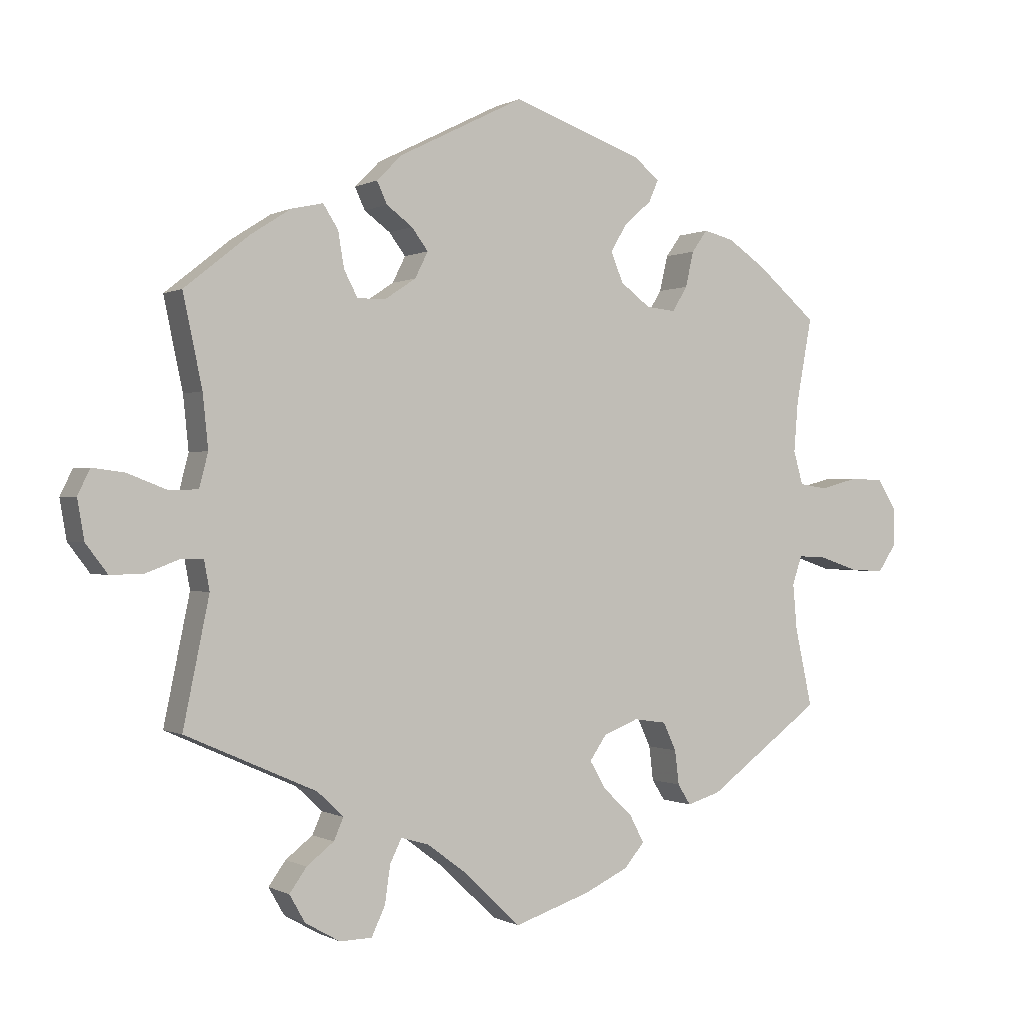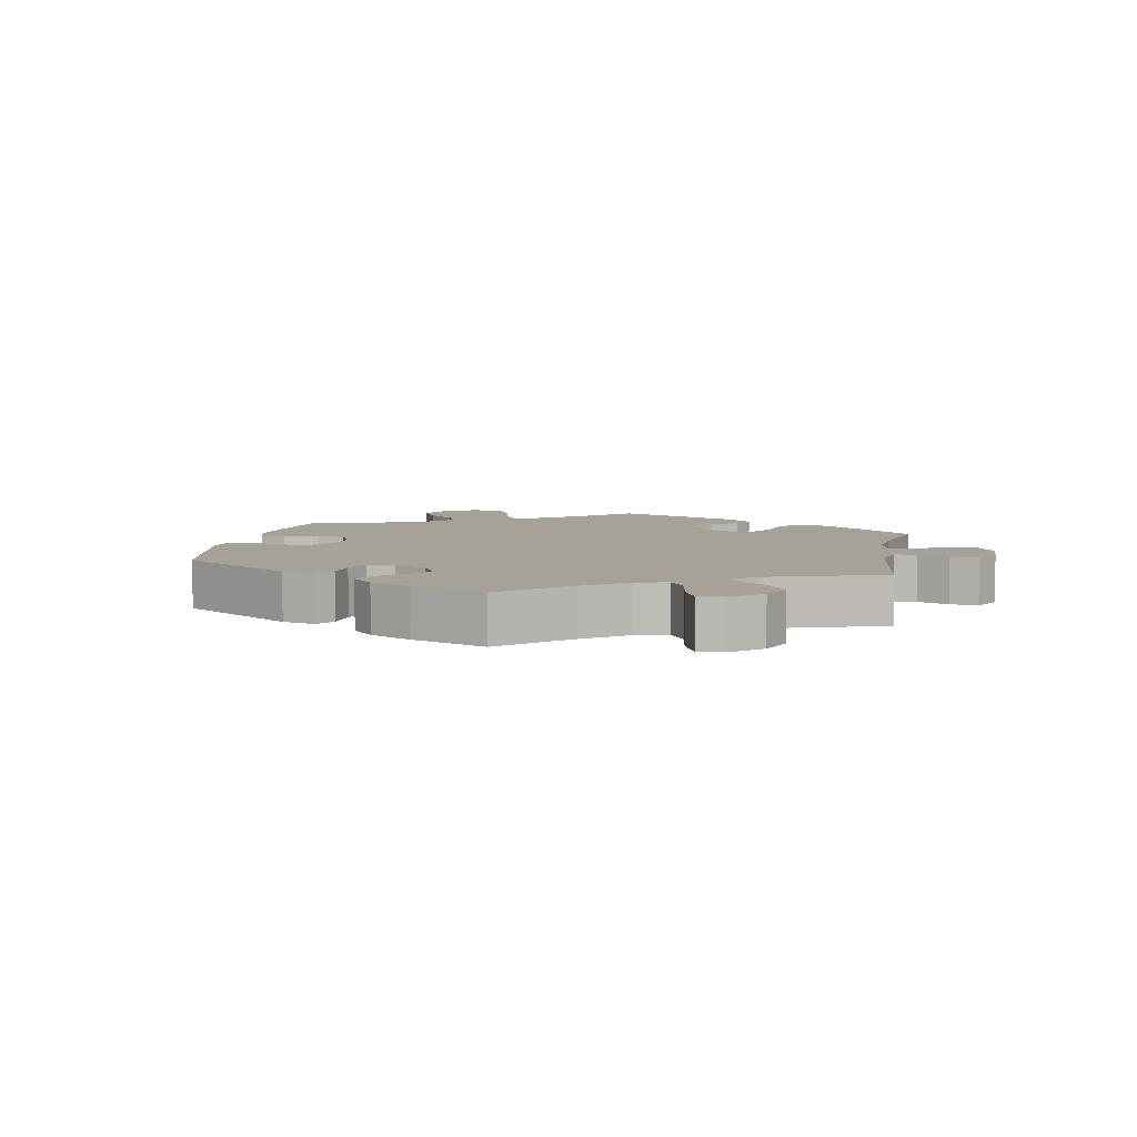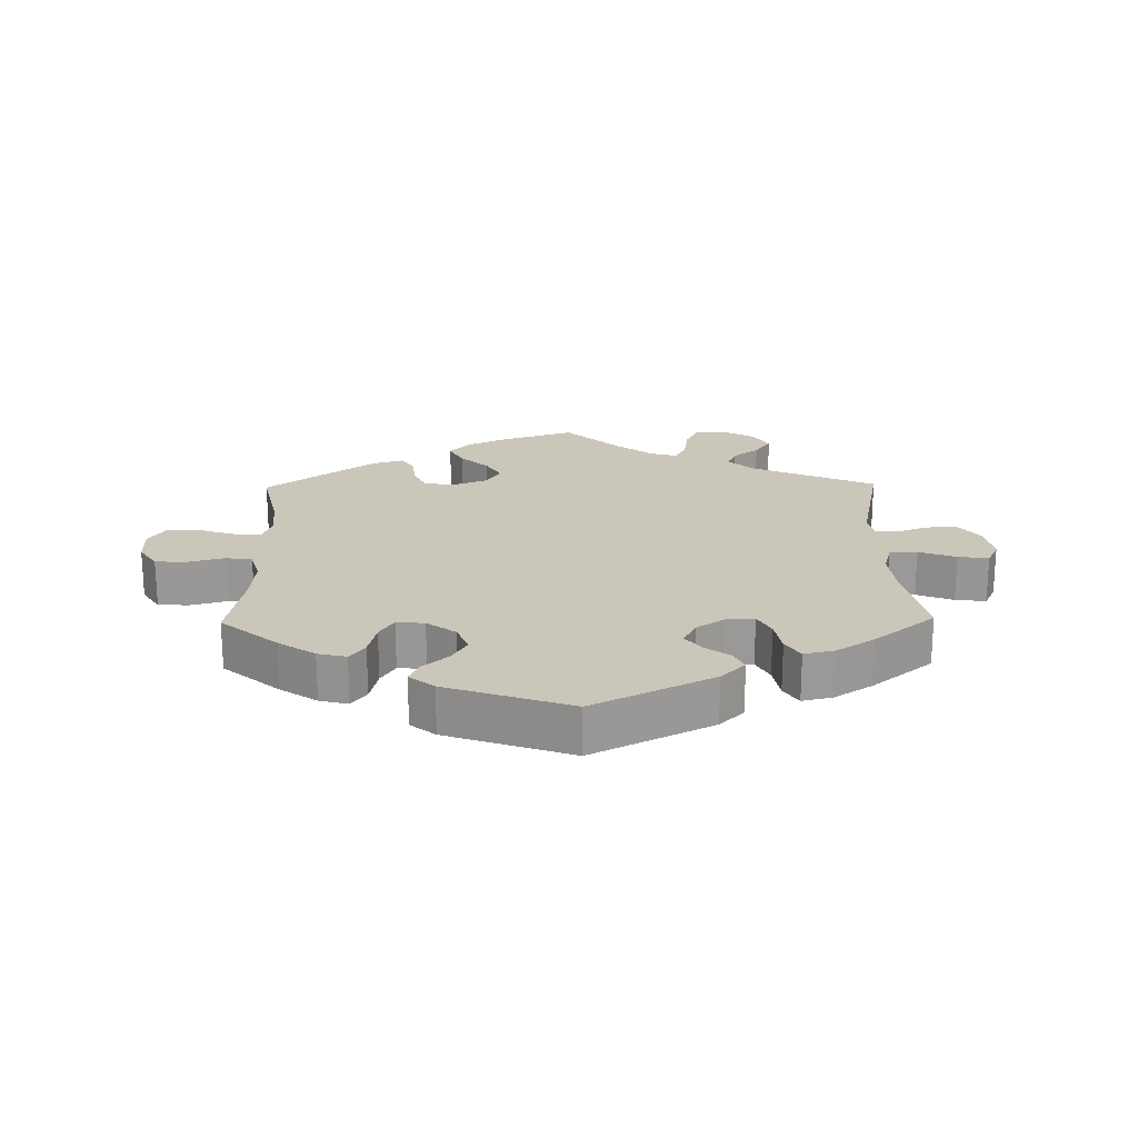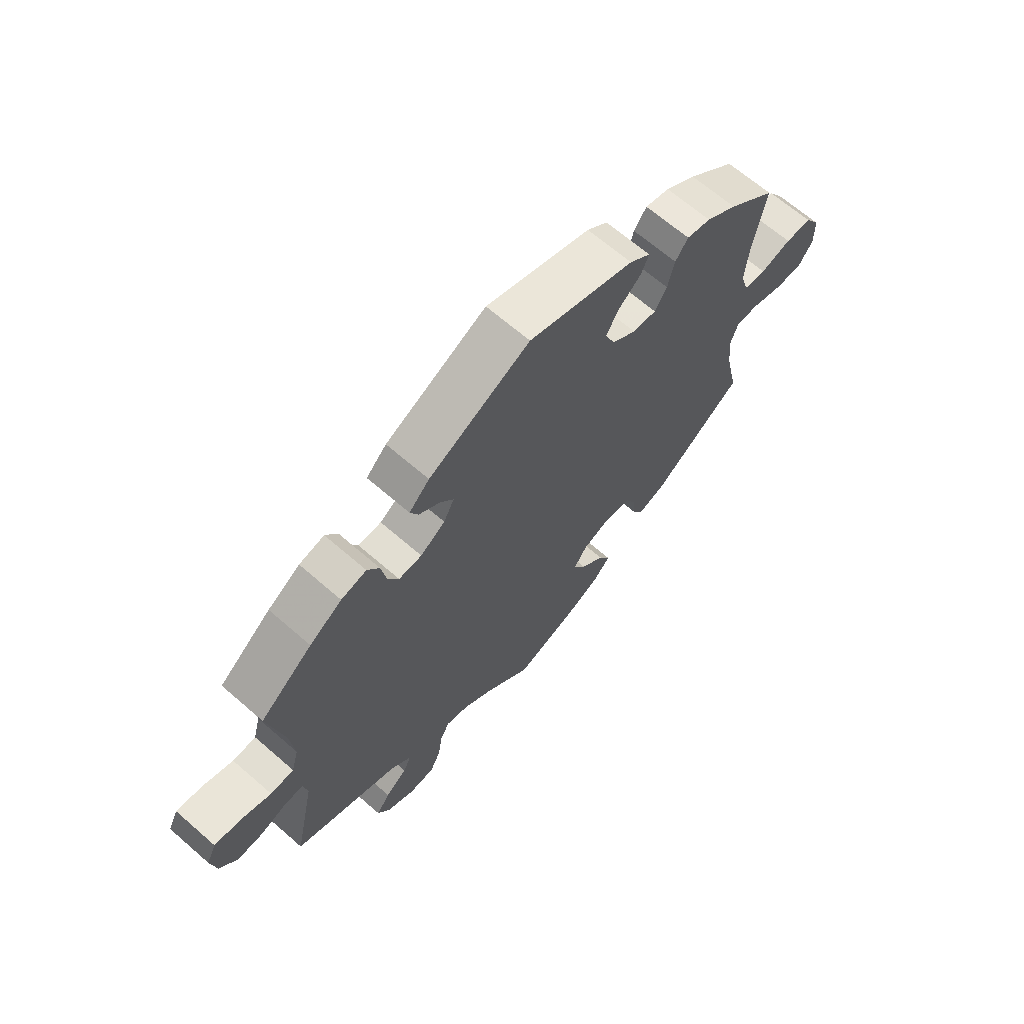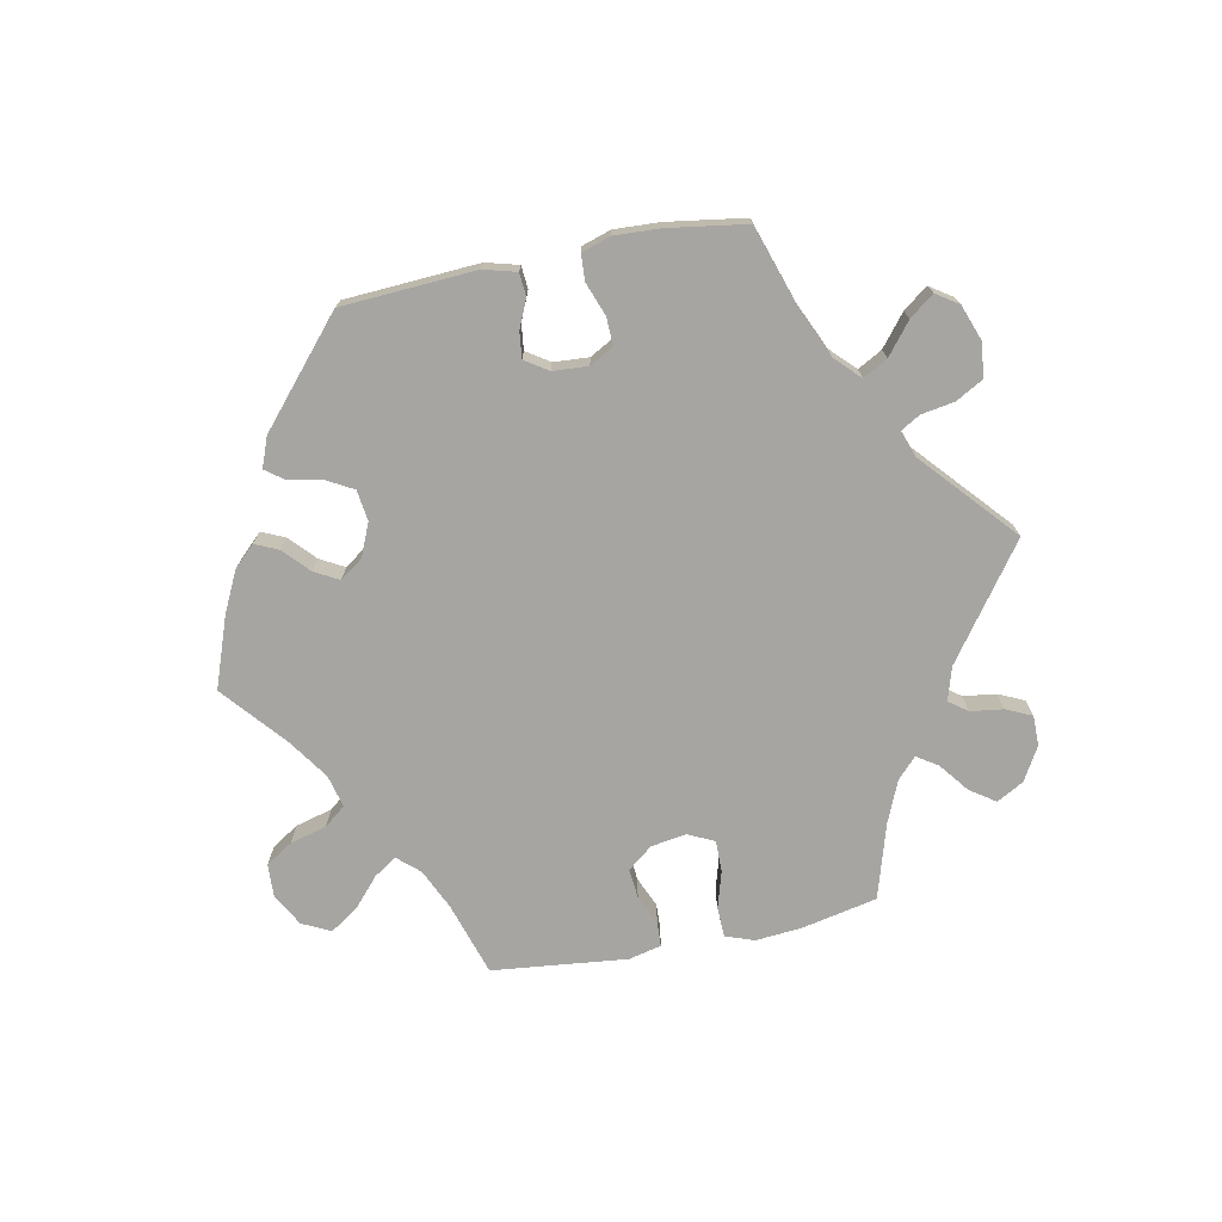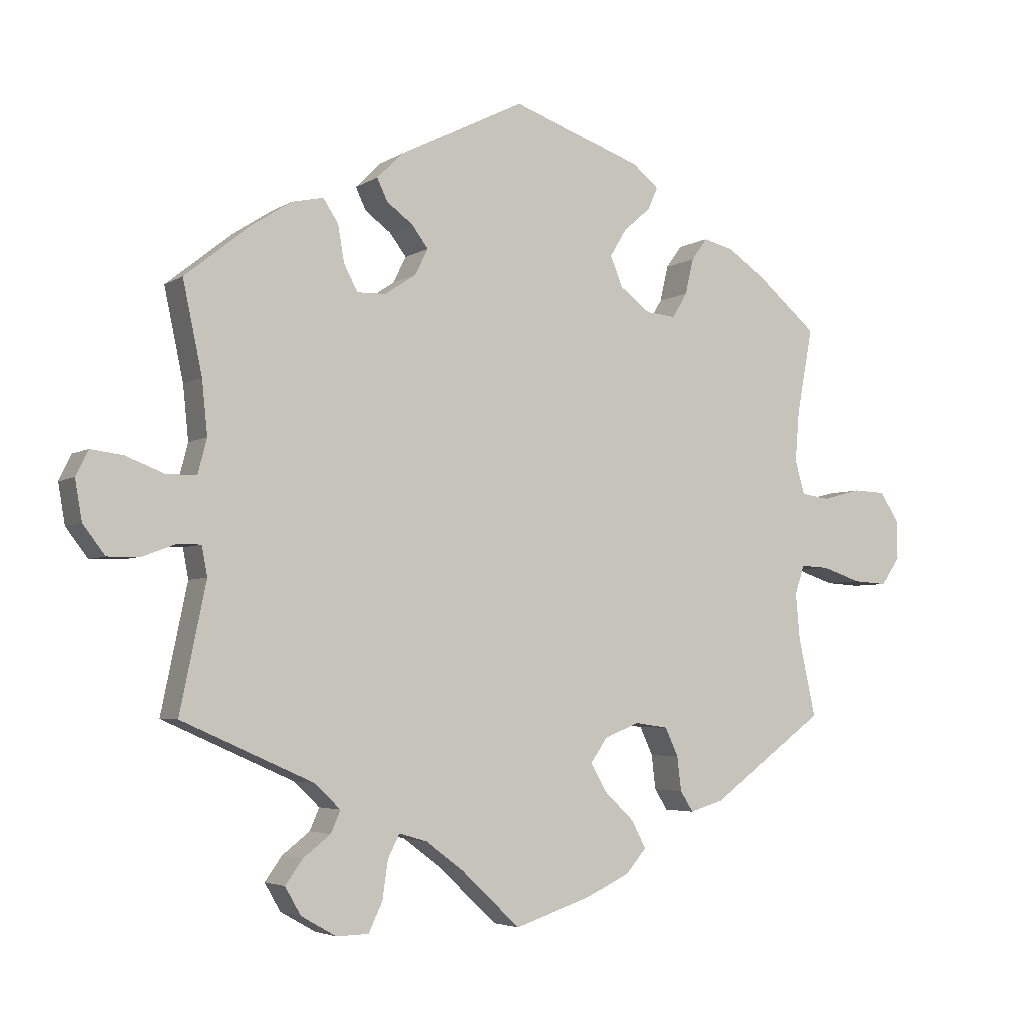
<metadata>
{"format":"obj","ext":"obj","renderer":"f3d","projection":"perspective","resolution":1024,"background":"white","views":[{"elev":-0.1,"azim":151.0,"up":"+Z"},{"elev":6.5,"azim":70.5,"up":"+Y"},{"elev":21.2,"azim":-1.0,"up":"+Y"},{"elev":66.6,"azim":131.1,"up":"+Z"},{"elev":-73.9,"azim":41.3,"up":"+Y"},{"elev":-4.3,"azim":151.7,"up":"+Z"}]}
</metadata>
<code>
v 0.308 0.07 -0.374
v 0.27 0.07 -0.41
v 0.284 0.07 -0.442
v 0.324 0.07 -0.473
v 0.349 0.07 -0.508
v 0.326 0.07 -0.548
v 0.275 0.07 -0.577
v 0.228 0.07 -0.576
v 0.208 0.07 -0.534
v 0.2 0.07 -0.478
v 0.183 0.07 -0.444
v 0.142 0.07 -0.456
v 0.087 0.07 -0.497
v 0.001 0.07 -0.578
v -0.111 0.07 -0.541
v -0.175 0.07 -0.511
v -0.205 0.07 -0.476
v -0.184 0.07 -0.436
v -0.141 0.07 -0.395
v -0.117 0.07 -0.354
v -0.142 0.07 -0.318
v -0.193 0.07 -0.298
v -0.241 0.07 -0.305
v -0.26 0.07 -0.346
v -0.266 0.07 -0.396
v -0.285 0.07 -0.426
v -0.334 0.07 -0.411
v -0.501 0.07 -0.289
v -0.476 0.07 -0.175
v -0.47 0.07 -0.108
v -0.484 0.07 -0.066
v -0.525 0.07 -0.068
v -0.582 0.07 -0.087
v -0.632 0.07 -0.09
v -0.659 0.07 -0.05
v -0.658 0.07 0.007
v -0.631 0.07 0.049
v -0.583 0.07 0.051
v -0.527 0.07 0.036
v -0.486 0.07 0.042
v -0.472 0.07 0.091
v -0.478 0.07 0.165
v -0.501 0.07 0.289
v -0.414 0.07 0.363
v -0.358 0.07 0.401
v -0.314 0.07 0.412
v -0.291 0.07 0.38
v -0.279 0.07 0.328
v -0.257 0.07 0.292
v -0.214 0.07 0.296
v -0.17 0.07 0.329
v -0.152 0.07 0.373
v -0.176 0.07 0.413
v -0.216 0.07 0.448
v -0.23 0.07 0.48
v -0.192 0.07 0.511
v -0.001 0.07 0.578
v 0.183 0.07 0.486
v 0.22 0.07 0.449
v 0.205 0.07 0.417
v 0.167 0.07 0.389
v 0.143 0.07 0.357
v 0.162 0.07 0.319
v 0.207 0.07 0.289
v 0.249 0.07 0.288
v 0.269 0.07 0.326
v 0.278 0.07 0.379
v 0.3 0.07 0.413
v 0.346 0.07 0.403
v 0.405 0.07 0.365
v 0.5 0.07 0.289
v 0.472 0.07 0.157
v 0.464 0.07 0.079
v 0.477 0.07 0.029
v 0.52 0.07 0.028
v 0.577 0.07 0.05
v 0.624 0.07 0.056
v 0.642 0.07 0.019
v 0.632 0.07 -0.039
v 0.6 0.07 -0.081
v 0.552 0.07 -0.08
v 0.504 0.07 -0.062
v 0.47 0.07 -0.062
v 0.462 0.07 -0.105
v 0.5 0.07 -0.289
v 0.308 0 -0.374
v 0.27 0 -0.41
v 0.284 0 -0.442
v 0.324 0 -0.473
v 0.349 0 -0.508
v 0.326 0 -0.548
v 0.275 0 -0.577
v 0.228 0 -0.576
v 0.208 0 -0.534
v 0.2 0 -0.478
v 0.183 0 -0.444
v 0.142 0 -0.456
v 0.087 0 -0.497
v 0.001 0 -0.578
v -0.111 0 -0.541
v -0.175 0 -0.511
v -0.205 0 -0.476
v -0.184 0 -0.436
v -0.141 0 -0.395
v -0.117 0 -0.354
v -0.142 0 -0.318
v -0.193 0 -0.298
v -0.241 0 -0.305
v -0.26 0 -0.346
v -0.266 0 -0.396
v -0.285 0 -0.426
v -0.334 0 -0.411
v -0.501 0 -0.289
v -0.476 0 -0.175
v -0.47 0 -0.108
v -0.484 0 -0.066
v -0.525 0 -0.068
v -0.582 0 -0.087
v -0.632 0 -0.09
v -0.659 0 -0.05
v -0.658 0 0.007
v -0.631 0 0.049
v -0.583 0 0.051
v -0.527 0 0.036
v -0.486 0 0.042
v -0.472 0 0.091
v -0.478 0 0.165
v -0.501 0 0.289
v -0.414 0 0.363
v -0.358 0 0.401
v -0.314 0 0.412
v -0.291 0 0.38
v -0.279 0 0.328
v -0.257 0 0.292
v -0.214 0 0.296
v -0.17 0 0.329
v -0.152 0 0.373
v -0.176 0 0.413
v -0.216 0 0.448
v -0.23 0 0.48
v -0.192 0 0.511
v -0.001 0 0.578
v 0.183 0 0.486
v 0.22 0 0.449
v 0.205 0 0.417
v 0.167 0 0.389
v 0.143 0 0.357
v 0.162 0 0.319
v 0.207 0 0.289
v 0.249 0 0.288
v 0.269 0 0.326
v 0.278 0 0.379
v 0.3 0 0.413
v 0.346 0 0.403
v 0.405 0 0.365
v 0.5 0 0.289
v 0.472 0 0.157
v 0.464 0 0.079
v 0.477 0 0.029
v 0.52 0 0.028
v 0.577 0 0.05
v 0.624 0 0.056
v 0.642 0 0.019
v 0.632 0 -0.039
v 0.6 0 -0.081
v 0.552 0 -0.08
v 0.504 0 -0.062
v 0.47 0 -0.062
v 0.462 0 -0.105
v 0.5 0 -0.289
f 84 85 1
f 83 84 1 2
f 79 80 81 82
f 79 82 83
f 78 79 83
f 75 76 77 78
f 74 75 78 83
f 73 74 83 2
f 69 70 71 72
f 69 72 73 2
f 66 67 68 69
f 65 66 69 2
f 58 59 60 61
f 58 61 62
f 57 58 62
f 56 57 62 63
f 53 54 55 56
f 52 53 56 63
f 45 46 47 48
f 45 48 49
f 42 43 44 45
f 41 42 45 49
f 40 41 49 50
f 36 37 38 39
f 36 39 40
f 35 36 40
f 32 33 34 35
f 31 32 35 40
f 30 31 40 50
f 26 27 28 29
f 24 25 26 29
f 23 24 29 30
f 22 23 30 50
f 16 17 18 19
f 16 19 20
f 13 14 15 16
f 12 13 16 20
f 11 12 20 21
f 7 8 9 10
f 7 10 11
f 6 7 11
f 3 4 5 6
f 2 3 6 11
f 64 65 2 11
f 51 52 63 64
f 22 50 51 64
f 11 21 22 64
f 86 170 169
f 87 86 169 168
f 167 166 165 164
f 168 167 164
f 168 164 163
f 163 162 161 160
f 168 163 160 159
f 87 168 159 158
f 157 156 155 154
f 87 158 157 154
f 154 153 152 151
f 87 154 151 150
f 146 145 144 143
f 147 146 143
f 147 143 142
f 148 147 142 141
f 141 140 139 138
f 148 141 138 137
f 133 132 131 130
f 134 133 130
f 130 129 128 127
f 134 130 127 126
f 135 134 126 125
f 124 123 122 121
f 125 124 121
f 125 121 120
f 120 119 118 117
f 125 120 117 116
f 135 125 116 115
f 114 113 112 111
f 114 111 110 109
f 115 114 109 108
f 135 115 108 107
f 104 103 102 101
f 105 104 101
f 101 100 99 98
f 105 101 98 97
f 106 105 97 96
f 95 94 93 92
f 96 95 92
f 96 92 91
f 91 90 89 88
f 96 91 88 87
f 96 87 150 149
f 149 148 137 136
f 149 136 135 107
f 149 107 106 96
f 1 86 87 2
f 2 87 88 3
f 3 88 89 4
f 4 89 90 5
f 5 90 91 6
f 6 91 92 7
f 7 92 93 8
f 8 93 94 9
f 9 94 95 10
f 10 95 96 11
f 11 96 97 12
f 12 97 98 13
f 13 98 99 14
f 14 99 100 15
f 15 100 101 16
f 16 101 102 17
f 17 102 103 18
f 18 103 104 19
f 19 104 105 20
f 20 105 106 21
f 21 106 107 22
f 22 107 108 23
f 23 108 109 24
f 24 109 110 25
f 25 110 111 26
f 26 111 112 27
f 27 112 113 28
f 28 113 114 29
f 29 114 115 30
f 30 115 116 31
f 31 116 117 32
f 32 117 118 33
f 33 118 119 34
f 34 119 120 35
f 35 120 121 36
f 36 121 122 37
f 37 122 123 38
f 38 123 124 39
f 39 124 125 40
f 40 125 126 41
f 41 126 127 42
f 42 127 128 43
f 43 128 129 44
f 44 129 130 45
f 45 130 131 46
f 46 131 132 47
f 47 132 133 48
f 48 133 134 49
f 49 134 135 50
f 50 135 136 51
f 51 136 137 52
f 52 137 138 53
f 53 138 139 54
f 54 139 140 55
f 55 140 141 56
f 56 141 142 57
f 57 142 143 58
f 58 143 144 59
f 59 144 145 60
f 60 145 146 61
f 61 146 147 62
f 62 147 148 63
f 63 148 149 64
f 64 149 150 65
f 65 150 151 66
f 66 151 152 67
f 67 152 153 68
f 68 153 154 69
f 69 154 155 70
f 70 155 156 71
f 71 156 157 72
f 72 157 158 73
f 73 158 159 74
f 74 159 160 75
f 75 160 161 76
f 76 161 162 77
f 77 162 163 78
f 78 163 164 79
f 79 164 165 80
f 80 165 166 81
f 81 166 167 82
f 82 167 168 83
f 83 168 169 84
f 84 169 170 85
f 85 170 86 1

</code>
